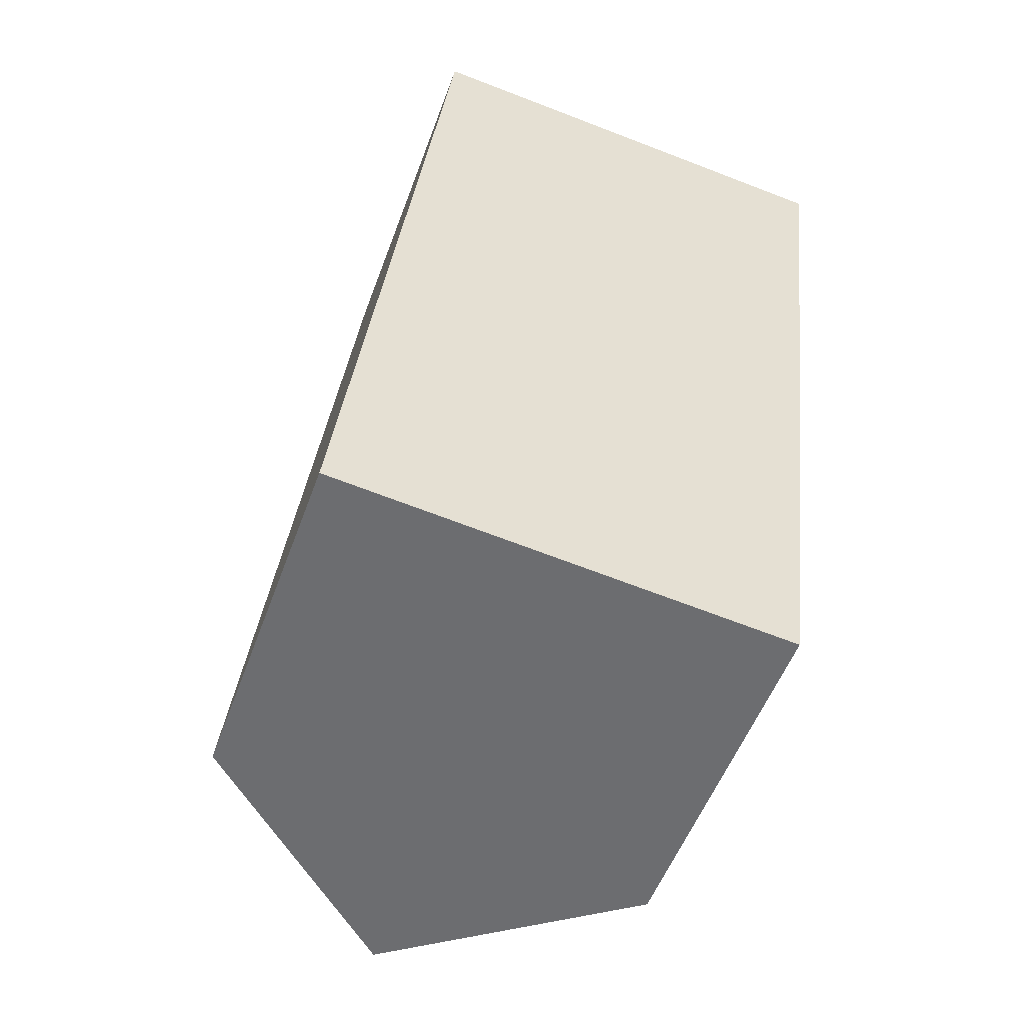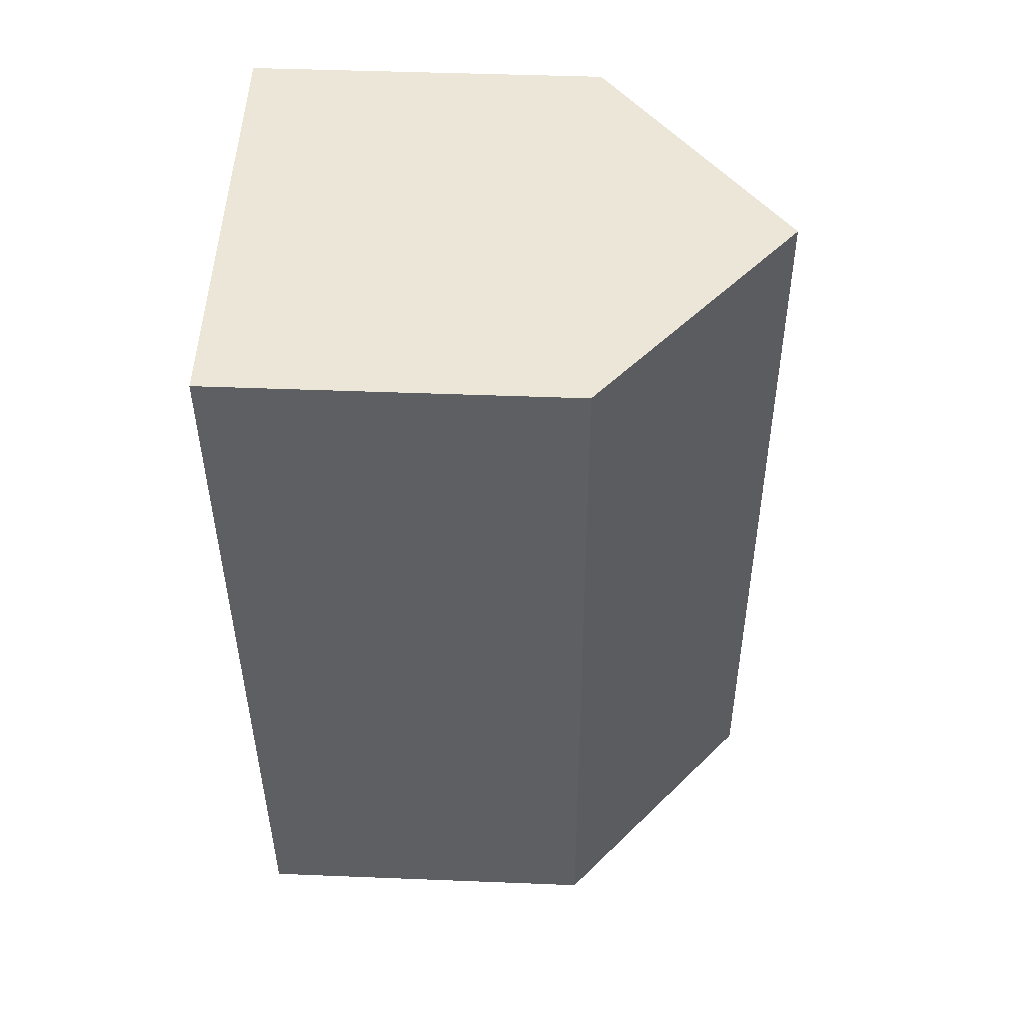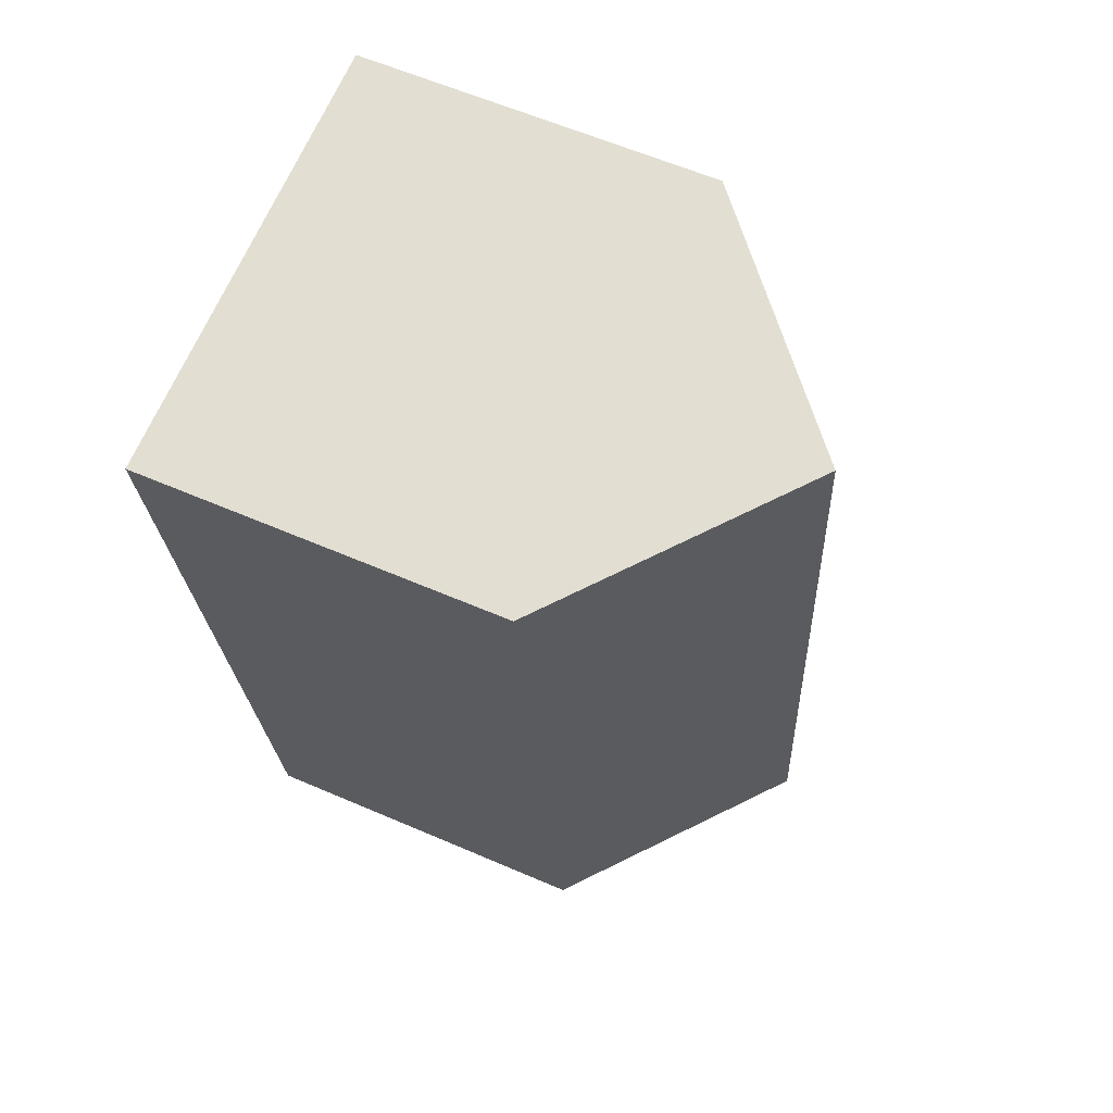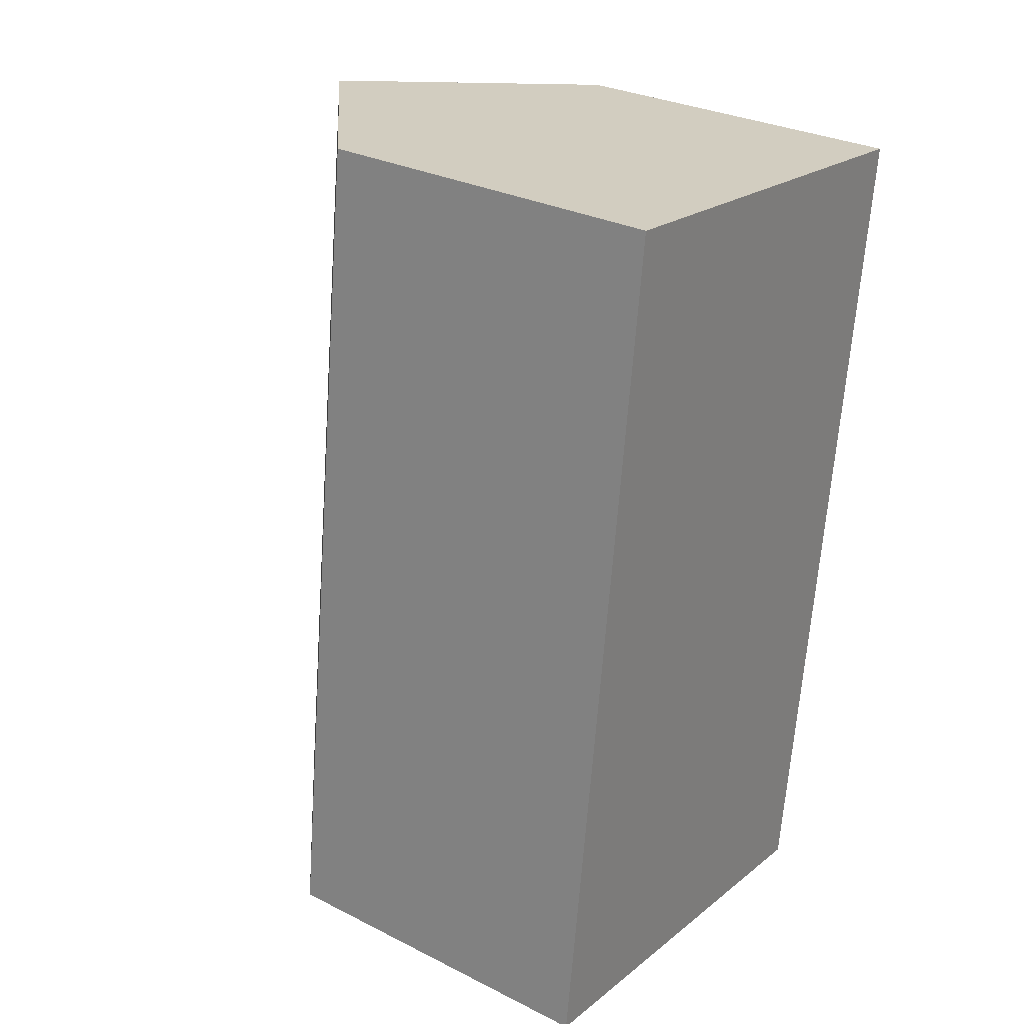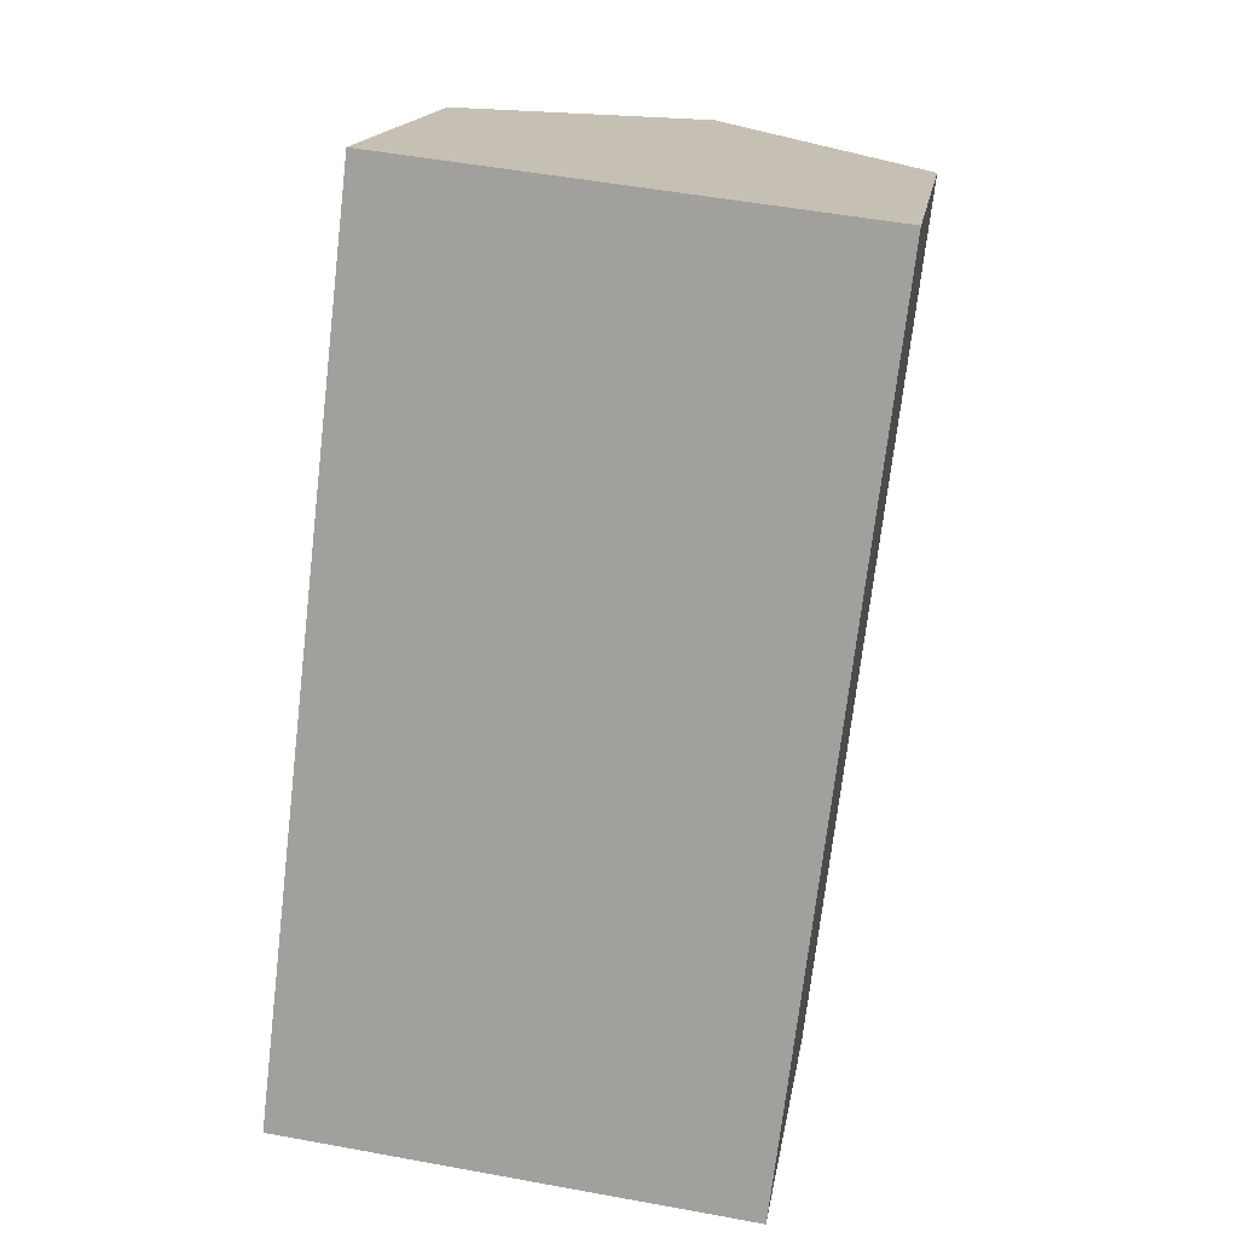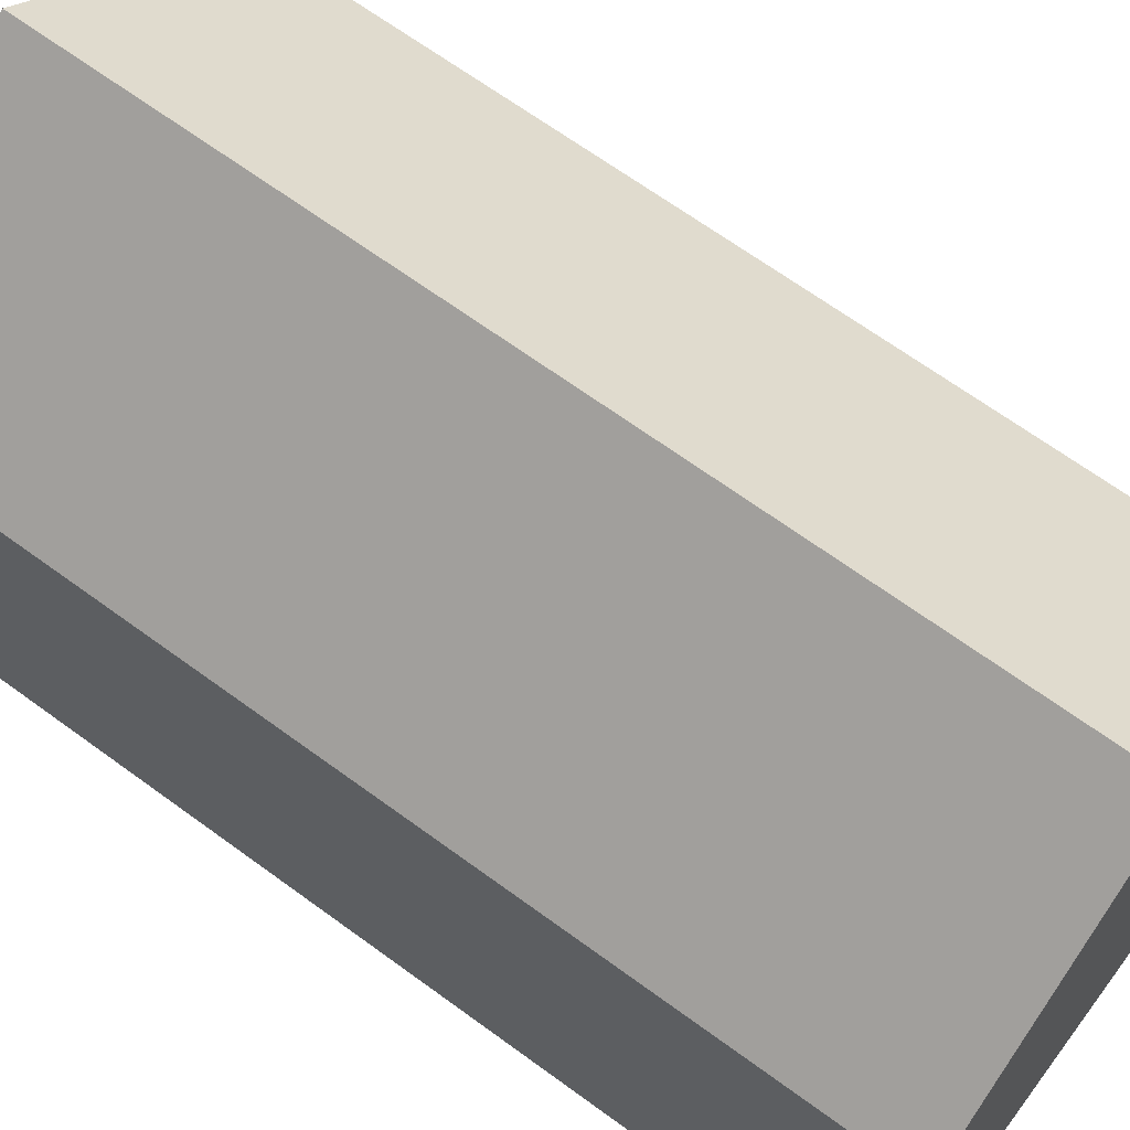
<metadata>
{"format":"obj","ext":"obj","renderer":"f3d","projection":"perspective","resolution":1024,"background":"white","views":[{"elev":-52.6,"azim":-19.8,"up":"+Z"},{"elev":43.6,"azim":92.7,"up":"+Z"},{"elev":60.9,"azim":113.8,"up":"+Z"},{"elev":29.5,"azim":-53.4,"up":"+Z"},{"elev":16.5,"azim":8.9,"up":"+Z"},{"elev":66.5,"azim":-46.8,"up":"+Y"}]}
</metadata>
<code>
v  13.64 9.787 10.7
v  8.909 15.02 22.8
v  15.01 9.779 22.09
v  6.097 15.02 -0.697
v  13.21 9.789 7.131
v  12.19 9.794 -1.392
v  2.813 9.786 23.5
v  0 9.786 5.992e-16
v  12.19 8.524e-17 -1.392
v  13.21 -4.366e-16 7.131
v  13.64 -6.551e-16 10.7
v  15.01 -1.353e-15 22.09
v  0 0 0
v  6.097 4.268e-17 -0.697
v  2.813 -1.439e-15 23.5
v  8.909 -1.396e-15 22.8
g defaultobject
f 1 2 3
f 2 1 4
f 4 1 5
f 4 5 6
f 4 7 2
f 7 4 8
f 5 9 6
f 9 5 10
f 10 5 1
f 10 1 3
f 10 3 11
f 11 3 12
f 6 8 4
f 8 6 9
f 8 9 13
f 13 9 14
f 13 7 8
f 7 13 15
f 7 3 2
f 3 7 15
f 3 15 12
f 12 15 16
f 10 14 9
f 14 10 13
f 13 10 15
f 15 10 11
f 15 11 16
f 16 11 12

</code>
